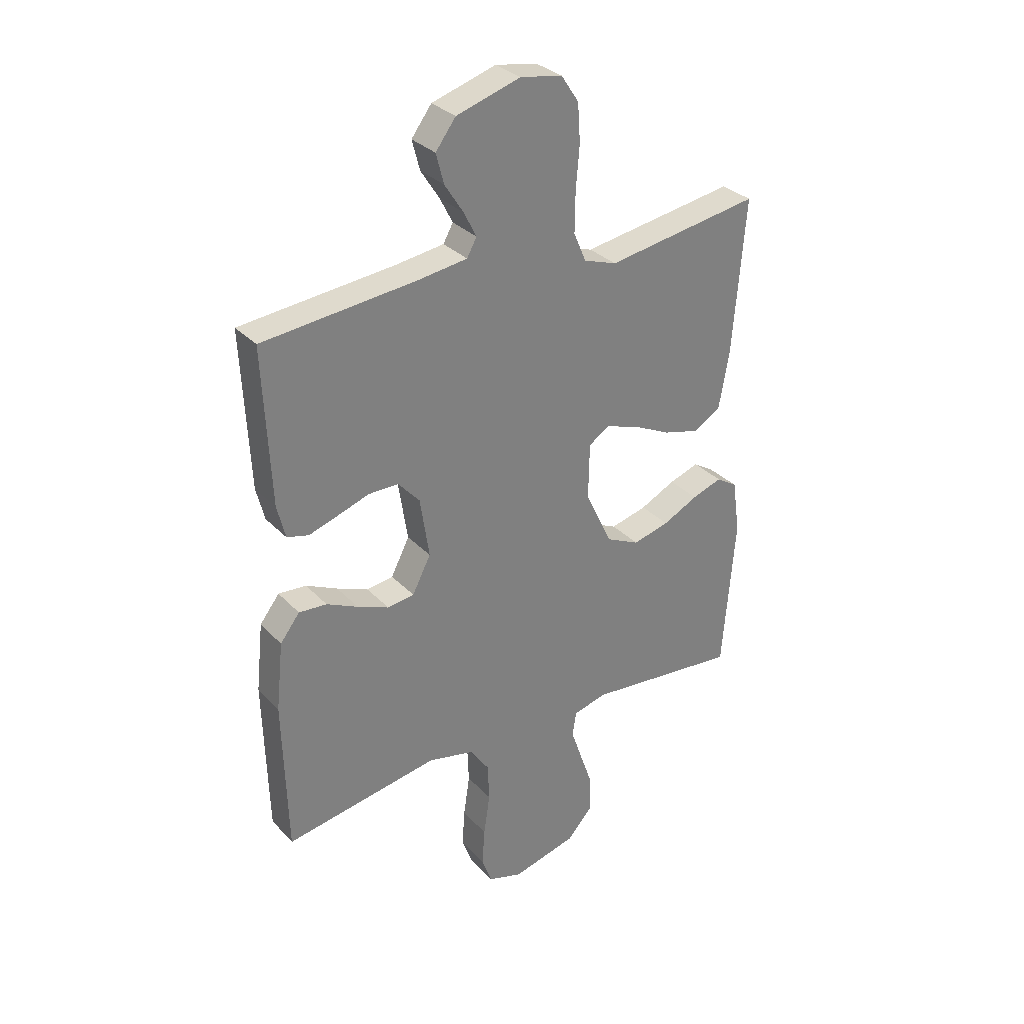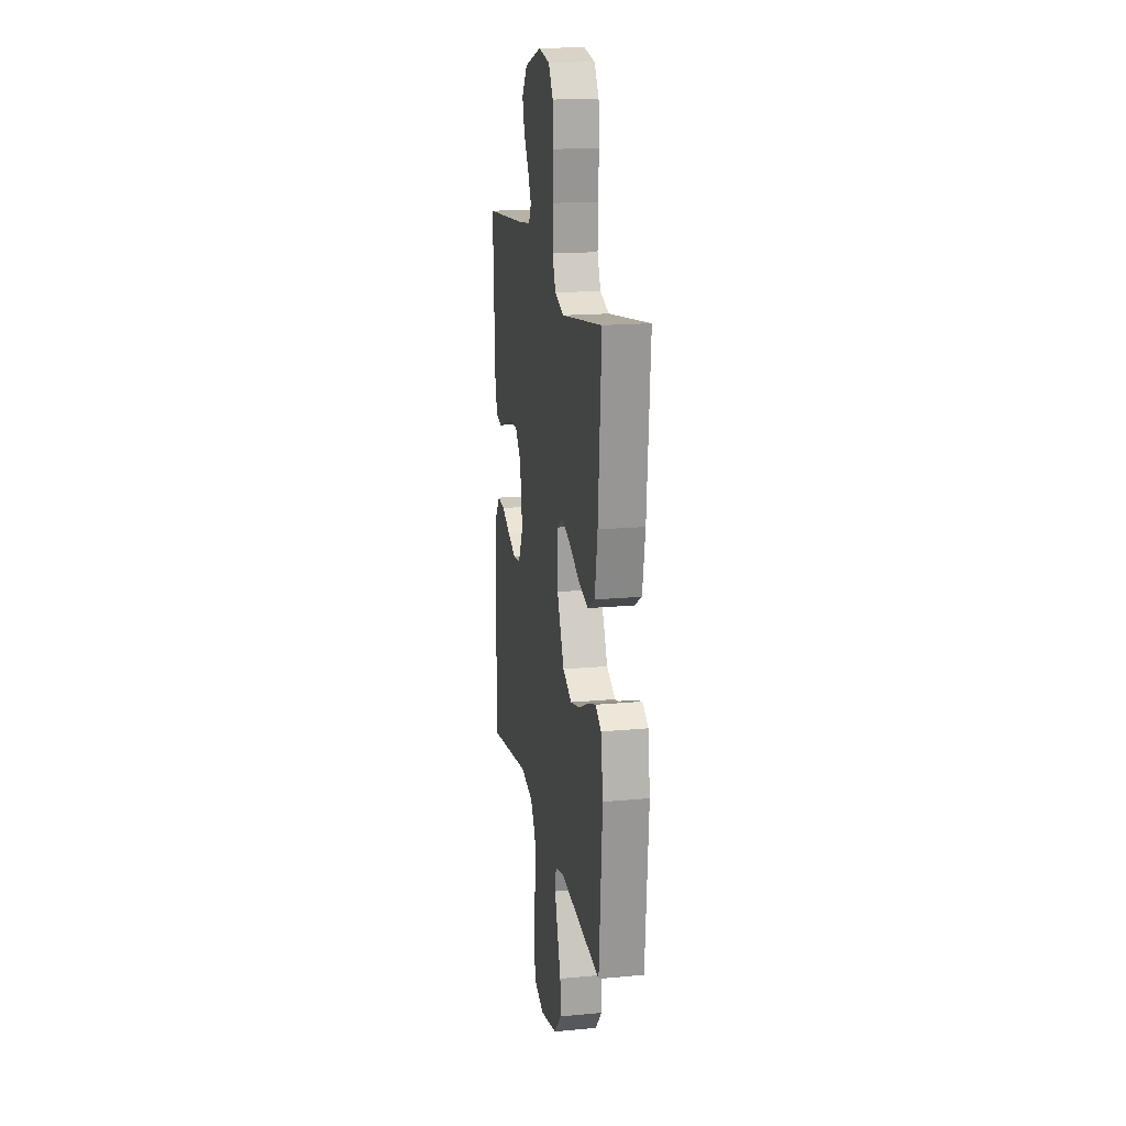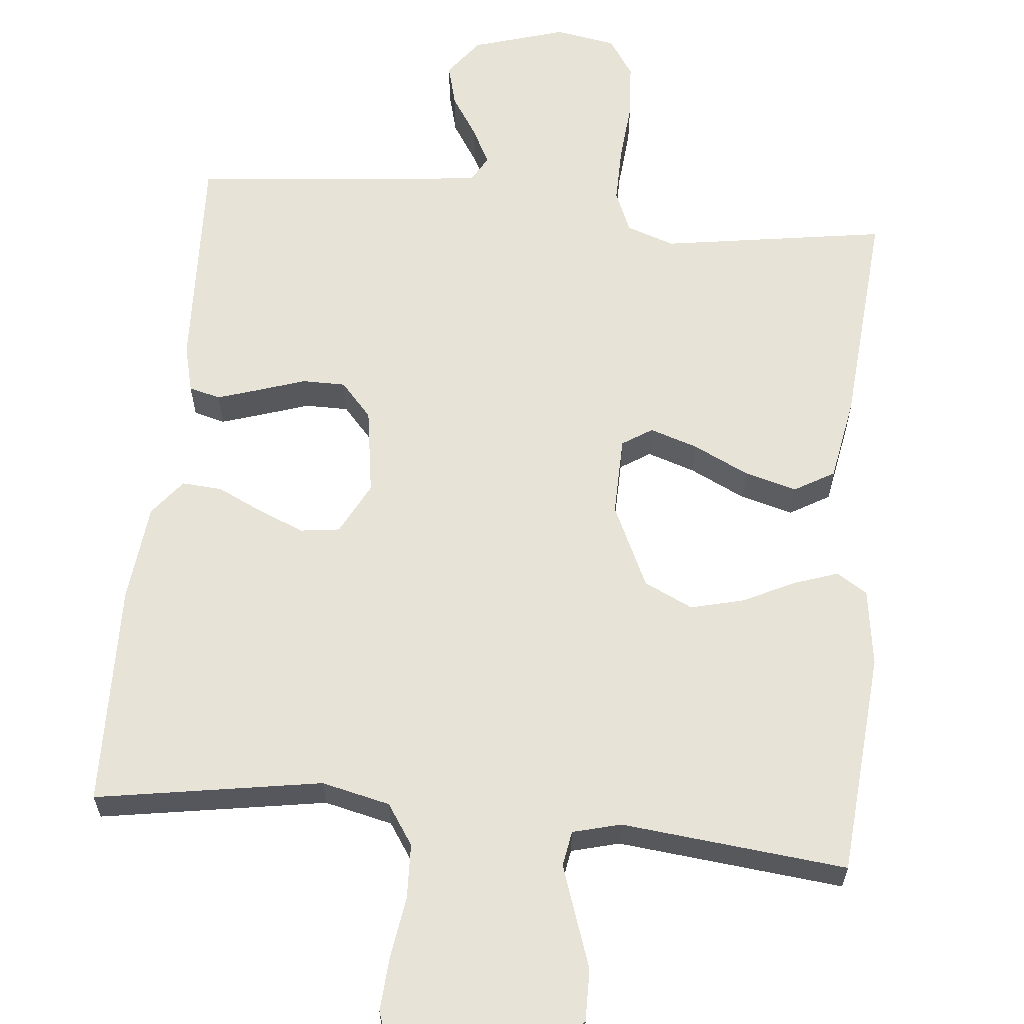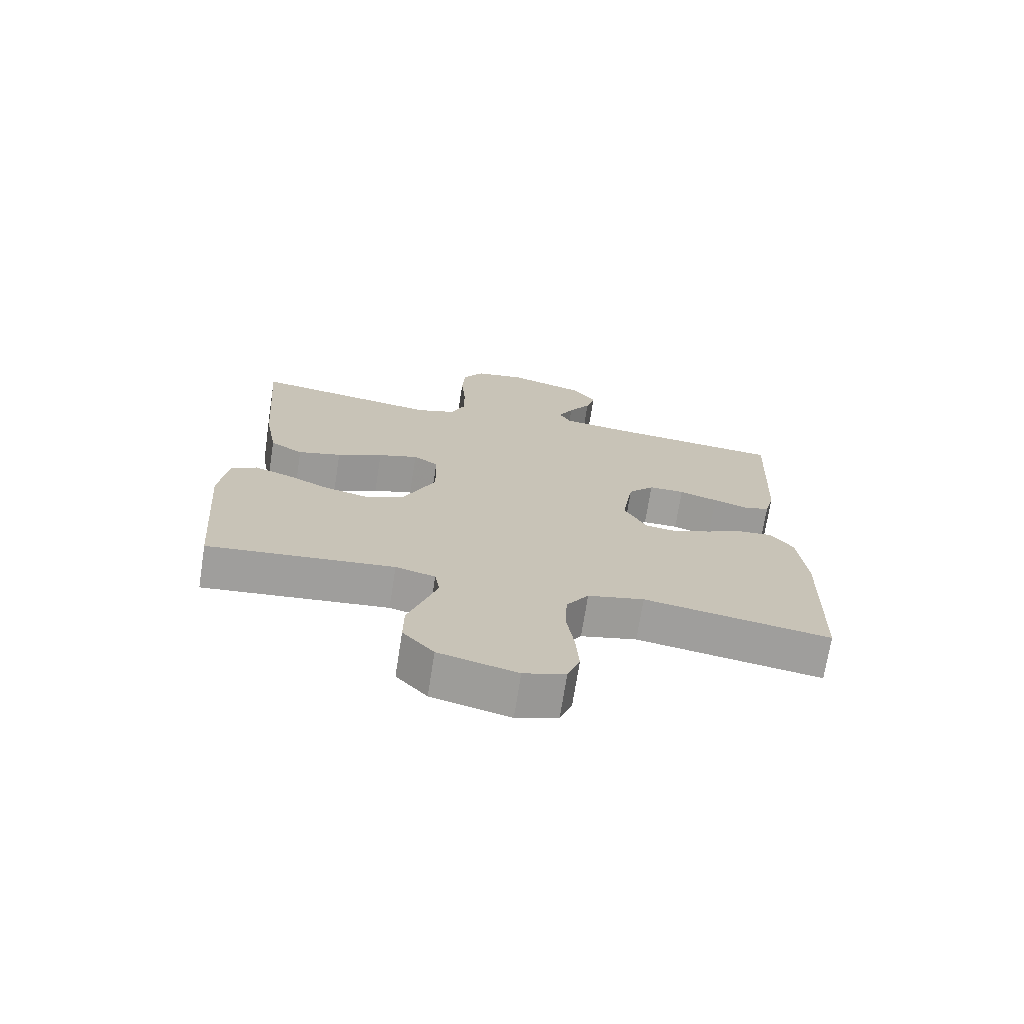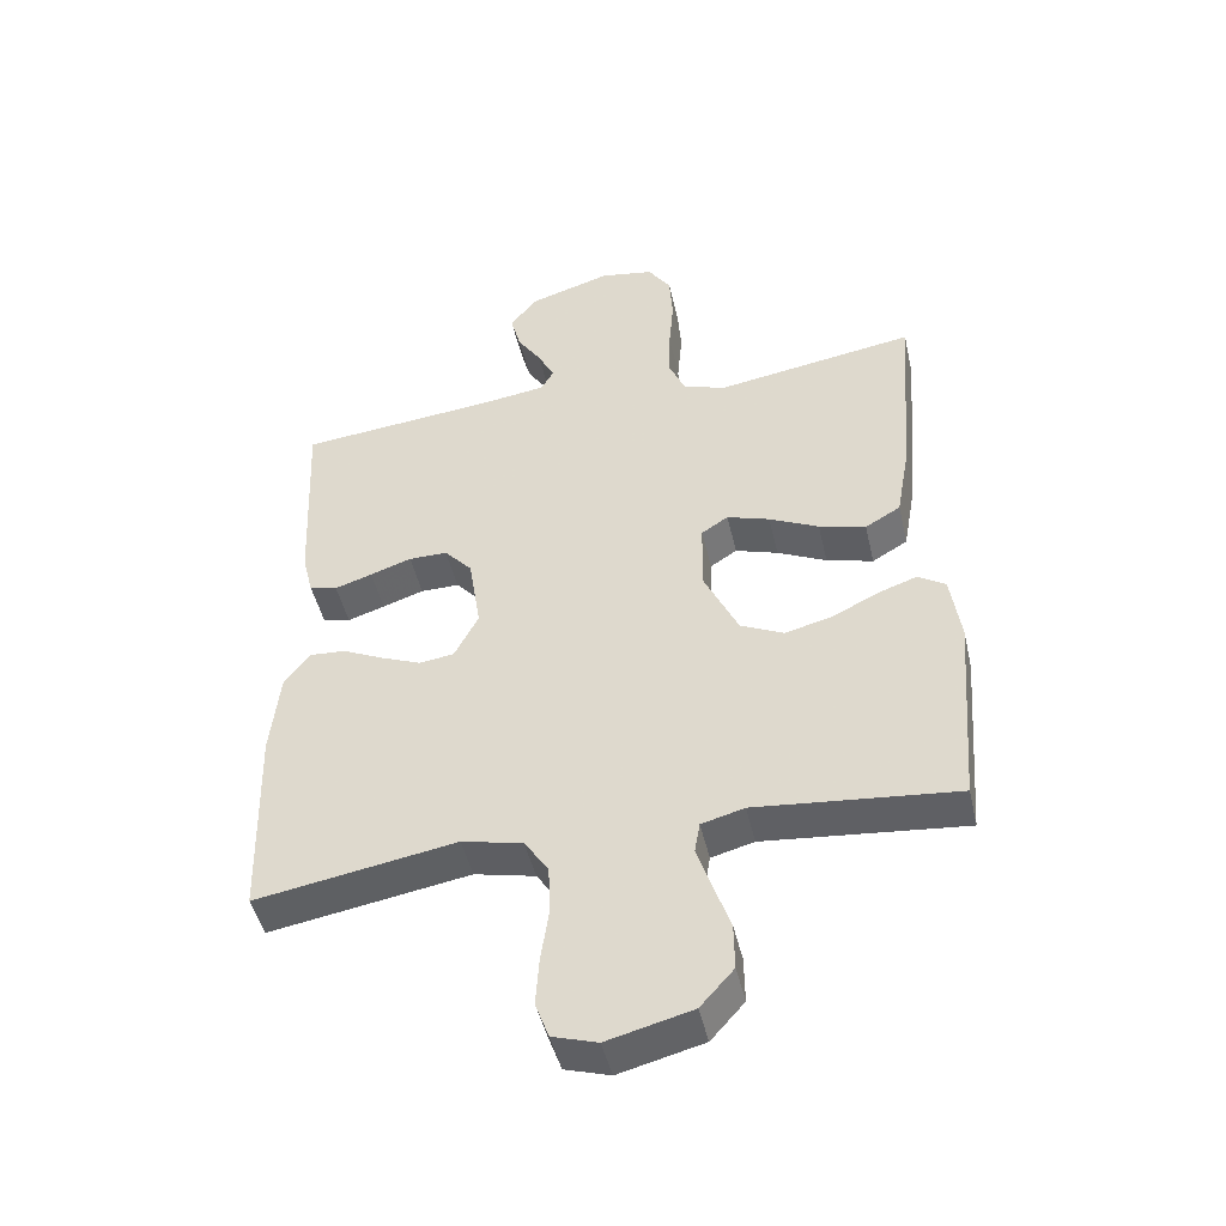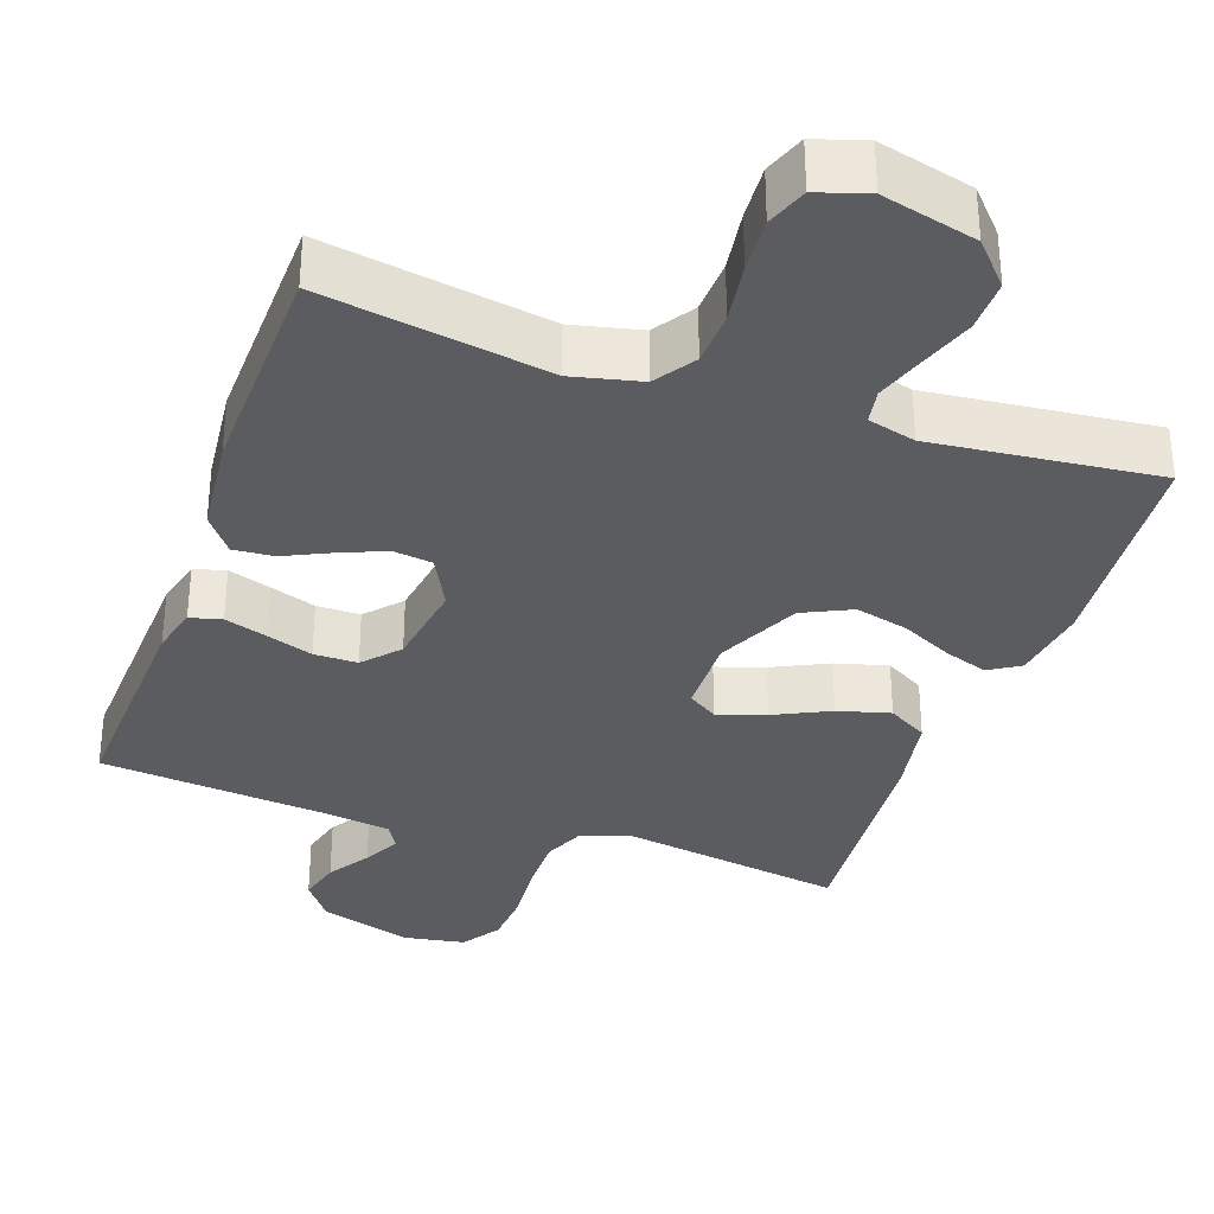
<metadata>
{"format":"obj","ext":"obj","renderer":"f3d","projection":"perspective","resolution":1024,"background":"white","views":[{"elev":31.4,"azim":145.0,"up":"+Z"},{"elev":17.8,"azim":-100.3,"up":"+Z"},{"elev":62.0,"azim":-174.3,"up":"+Y"},{"elev":-71.6,"azim":-8.9,"up":"+Z"},{"elev":-47.1,"azim":-167.1,"up":"+Z"},{"elev":-33.7,"azim":160.7,"up":"+Y"}]}
</metadata>
<code>
v 0.5 0.07 0.5
v 0.486 0.07 0.2
v 0.47 0.07 0.136
v 0.428 0.07 0.125
v 0.372 0.07 0.143
v 0.31 0.07 0.164
v 0.252 0.07 0.164
v 0.21 0.07 0.117
v 0.192 0.07 0
v 0.228 0.07 -0.07
v 0.28 0.07 -0.077
v 0.341 0.07 -0.052
v 0.402 0.07 -0.023
v 0.456 0.07 -0.019
v 0.494 0.07 -0.068
v 0.508 0.07 -0.2
v 0.5 0.07 -0.5
v 0.2 0.07 -0.45
v 0.109 0.07 -0.471
v 0.073 0.07 -0.525
v 0.07 0.07 -0.598
v 0.082 0.07 -0.679
v 0.087 0.07 -0.752
v 0.067 0.07 -0.807
v 0 0.07 -0.828
v -0.126 0.07 -0.796
v -0.176 0.07 -0.74
v -0.175 0.07 -0.67
v -0.15 0.07 -0.598
v -0.128 0.07 -0.533
v -0.136 0.07 -0.486
v -0.2 0.07 -0.469
v -0.5 0.07 -0.5
v -0.524 0.07 -0.2
v -0.509 0.07 -0.096
v -0.468 0.07 -0.07
v -0.41 0.07 -0.09
v -0.341 0.07 -0.124
v -0.27 0.07 -0.142
v -0.205 0.07 -0.111
v -0.153 0.07 0
v -0.155 0.07 0.107
v -0.195 0.07 0.133
v -0.259 0.07 0.112
v -0.333 0.07 0.076
v -0.403 0.07 0.057
v -0.456 0.07 0.088
v -0.476 0.07 0.2
v -0.5 0.07 0.5
v -0.2 0.07 0.453
v -0.136 0.07 0.475
v -0.112 0.07 0.531
v -0.113 0.07 0.608
v -0.12 0.07 0.69
v -0.115 0.07 0.763
v -0.081 0.07 0.814
v 0 0.07 0.828
v 0.124 0.07 0.79
v 0.163 0.07 0.738
v 0.148 0.07 0.681
v 0.112 0.07 0.625
v 0.087 0.07 0.576
v 0.106 0.07 0.542
v 0.2 0.07 0.529
v 0.5 0 0.5
v 0.486 0 0.2
v 0.47 0 0.136
v 0.428 0 0.125
v 0.372 0 0.143
v 0.31 0 0.164
v 0.252 0 0.164
v 0.21 0 0.117
v 0.192 0 0
v 0.228 0 -0.07
v 0.28 0 -0.077
v 0.341 0 -0.052
v 0.402 0 -0.023
v 0.456 0 -0.019
v 0.494 0 -0.068
v 0.508 0 -0.2
v 0.5 0 -0.5
v 0.2 0 -0.45
v 0.109 0 -0.471
v 0.073 0 -0.525
v 0.07 0 -0.598
v 0.082 0 -0.679
v 0.087 0 -0.752
v 0.067 0 -0.807
v 0 0 -0.828
v -0.126 0 -0.796
v -0.176 0 -0.74
v -0.175 0 -0.67
v -0.15 0 -0.598
v -0.128 0 -0.533
v -0.136 0 -0.486
v -0.2 0 -0.469
v -0.5 0 -0.5
v -0.524 0 -0.2
v -0.509 0 -0.096
v -0.468 0 -0.07
v -0.41 0 -0.09
v -0.341 0 -0.124
v -0.27 0 -0.142
v -0.205 0 -0.111
v -0.153 0 0
v -0.155 0 0.107
v -0.195 0 0.133
v -0.259 0 0.112
v -0.333 0 0.076
v -0.403 0 0.057
v -0.456 0 0.088
v -0.476 0 0.2
v -0.5 0 0.5
v -0.2 0 0.453
v -0.136 0 0.475
v -0.112 0 0.531
v -0.113 0 0.608
v -0.12 0 0.69
v -0.115 0 0.763
v -0.081 0 0.814
v 0 0 0.828
v 0.124 0 0.79
v 0.163 0 0.738
v 0.148 0 0.681
v 0.112 0 0.625
v 0.087 0 0.576
v 0.106 0 0.542
v 0.2 0 0.529
f 59 60 61
f 58 59 61
f 57 58 61
f 56 57 61
f 55 56 61
f 54 55 61
f 53 54 61
f 52 53 61 62
f 51 52 62 63
f 48 49 50
f 47 48 50
f 46 47 50
f 45 46 50
f 44 45 50
f 51 63 64
f 50 51 64
f 44 50 64
f 43 44 64
f 36 37 38
f 35 36 38
f 34 35 38
f 33 34 38
f 32 33 38
f 31 32 38 39
f 27 28 29
f 26 27 29
f 25 26 29
f 24 25 29
f 23 24 29
f 22 23 29
f 21 22 29
f 20 21 29 30
f 19 20 30 31
f 16 17 18
f 15 16 18
f 14 15 18
f 13 14 18
f 12 13 18
f 18 19 31
f 12 18 31
f 11 12 31
f 4 5 6
f 3 4 6
f 2 3 6
f 1 2 6
f 64 1 6
f 64 6 7
f 64 7 8
f 43 64 8
f 42 43 8
f 41 42 8 9
f 40 41 9 10
f 31 39 40
f 11 31 40
f 10 11 40
f 125 124 123
f 125 123 122
f 125 122 121
f 125 121 120
f 125 120 119
f 125 119 118
f 125 118 117
f 126 125 117 116
f 127 126 116 115
f 114 113 112
f 114 112 111
f 114 111 110
f 114 110 109
f 114 109 108
f 128 127 115
f 128 115 114
f 128 114 108
f 128 108 107
f 102 101 100
f 102 100 99
f 102 99 98
f 102 98 97
f 102 97 96
f 103 102 96 95
f 93 92 91
f 93 91 90
f 93 90 89
f 93 89 88
f 93 88 87
f 93 87 86
f 93 86 85
f 94 93 85 84
f 95 94 84 83
f 82 81 80
f 82 80 79
f 82 79 78
f 82 78 77
f 82 77 76
f 95 83 82
f 95 82 76
f 95 76 75
f 70 69 68
f 70 68 67
f 70 67 66
f 70 66 65
f 70 65 128
f 71 70 128
f 72 71 128
f 72 128 107
f 72 107 106
f 73 72 106 105
f 74 73 105 104
f 104 103 95
f 104 95 75
f 104 75 74
f 1 65 66 2
f 2 66 67 3
f 3 67 68 4
f 4 68 69 5
f 5 69 70 6
f 6 70 71 7
f 7 71 72 8
f 8 72 73 9
f 9 73 74 10
f 10 74 75 11
f 11 75 76 12
f 12 76 77 13
f 13 77 78 14
f 14 78 79 15
f 15 79 80 16
f 16 80 81 17
f 17 81 82 18
f 18 82 83 19
f 19 83 84 20
f 20 84 85 21
f 21 85 86 22
f 22 86 87 23
f 23 87 88 24
f 24 88 89 25
f 25 89 90 26
f 26 90 91 27
f 27 91 92 28
f 28 92 93 29
f 29 93 94 30
f 30 94 95 31
f 31 95 96 32
f 32 96 97 33
f 33 97 98 34
f 34 98 99 35
f 35 99 100 36
f 36 100 101 37
f 37 101 102 38
f 38 102 103 39
f 39 103 104 40
f 40 104 105 41
f 41 105 106 42
f 42 106 107 43
f 43 107 108 44
f 44 108 109 45
f 45 109 110 46
f 46 110 111 47
f 47 111 112 48
f 48 112 113 49
f 49 113 114 50
f 50 114 115 51
f 51 115 116 52
f 52 116 117 53
f 53 117 118 54
f 54 118 119 55
f 55 119 120 56
f 56 120 121 57
f 57 121 122 58
f 58 122 123 59
f 59 123 124 60
f 60 124 125 61
f 61 125 126 62
f 62 126 127 63
f 63 127 128 64
f 64 128 65 1

</code>
